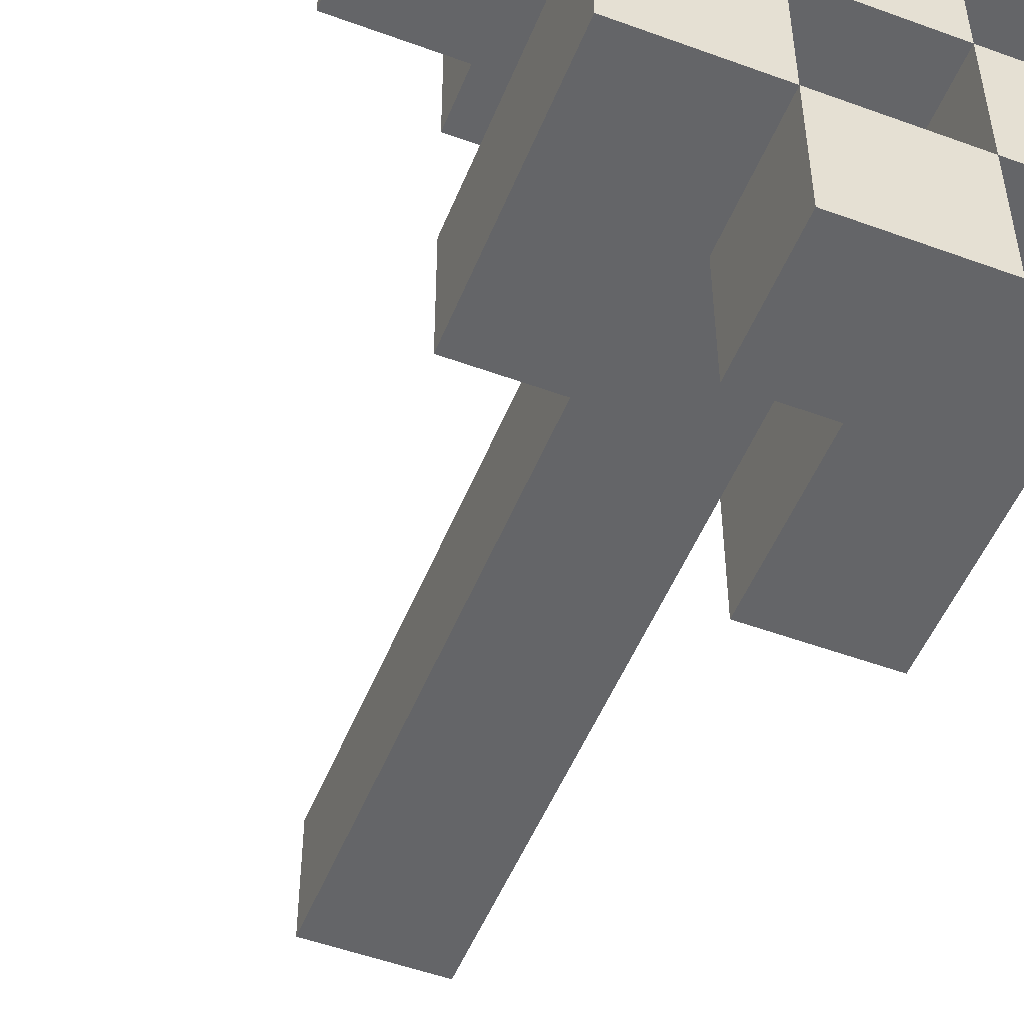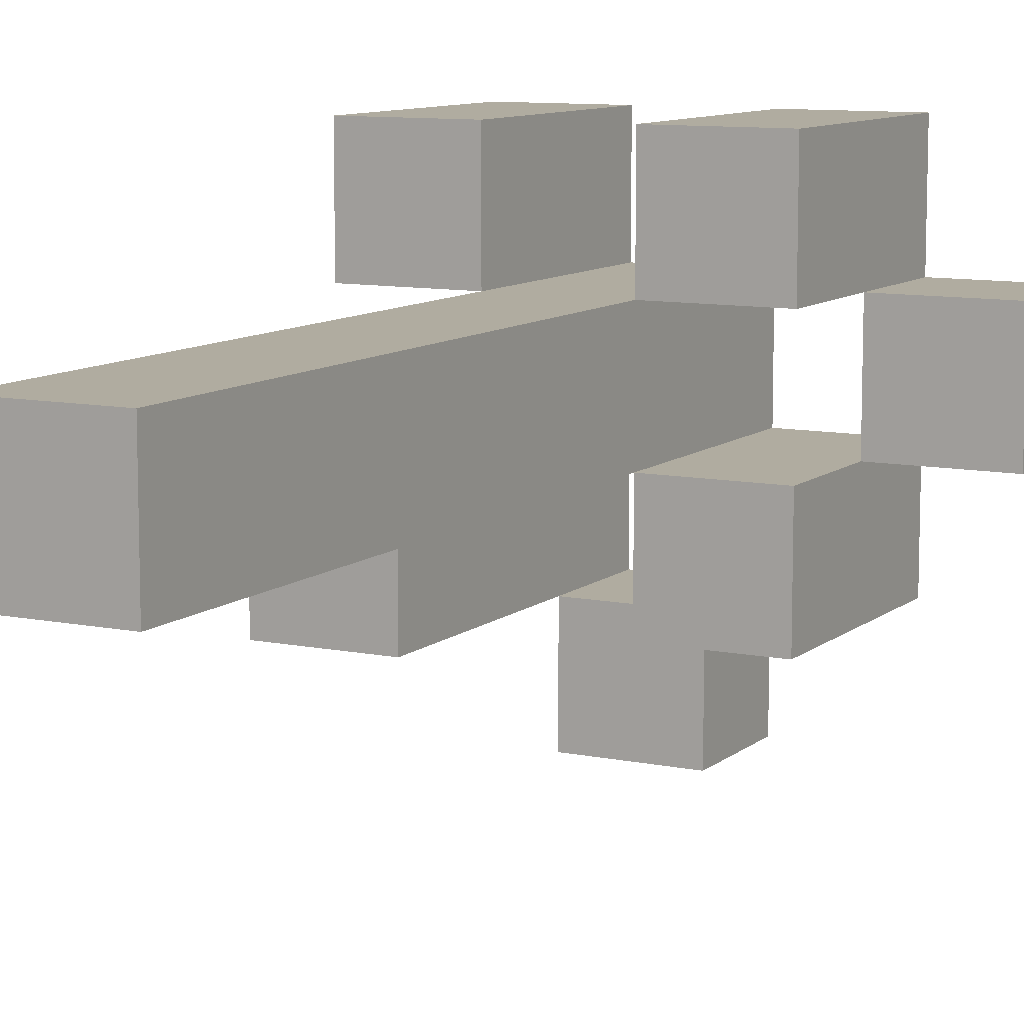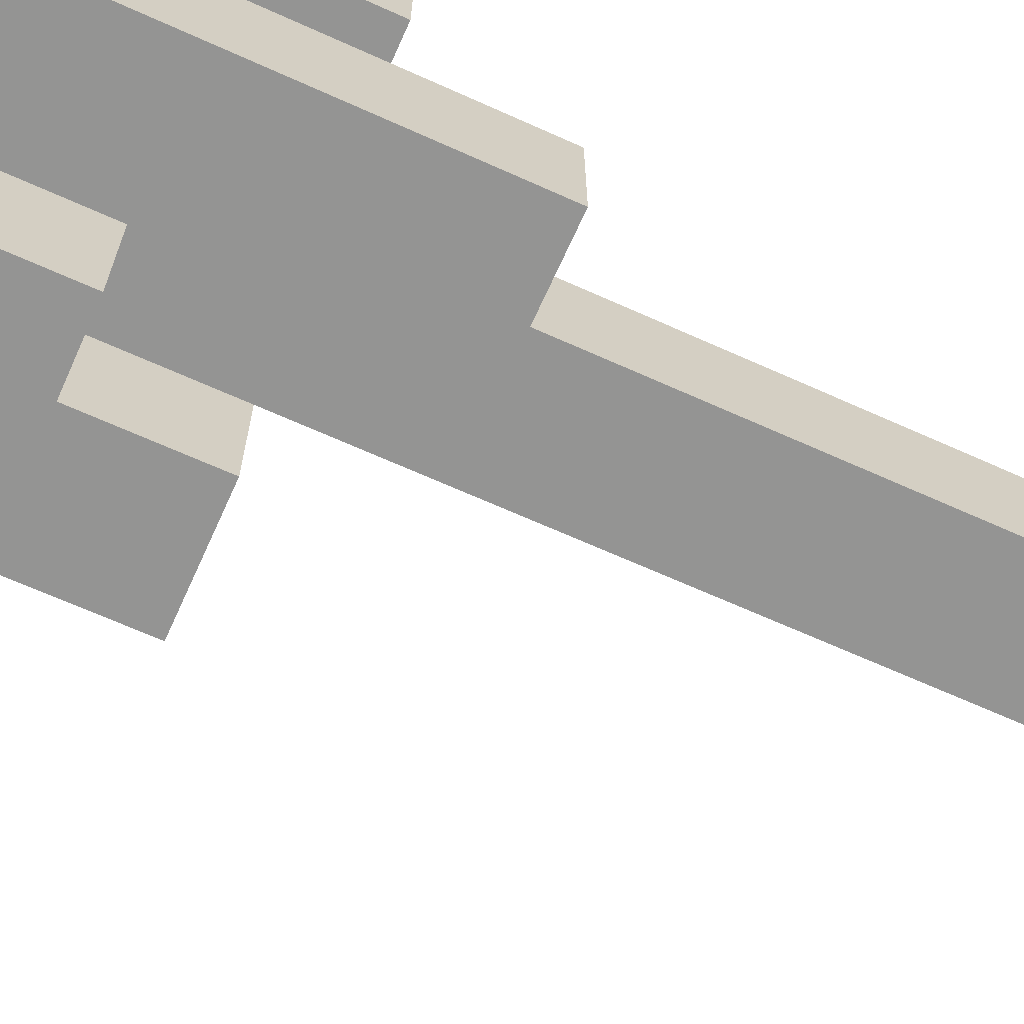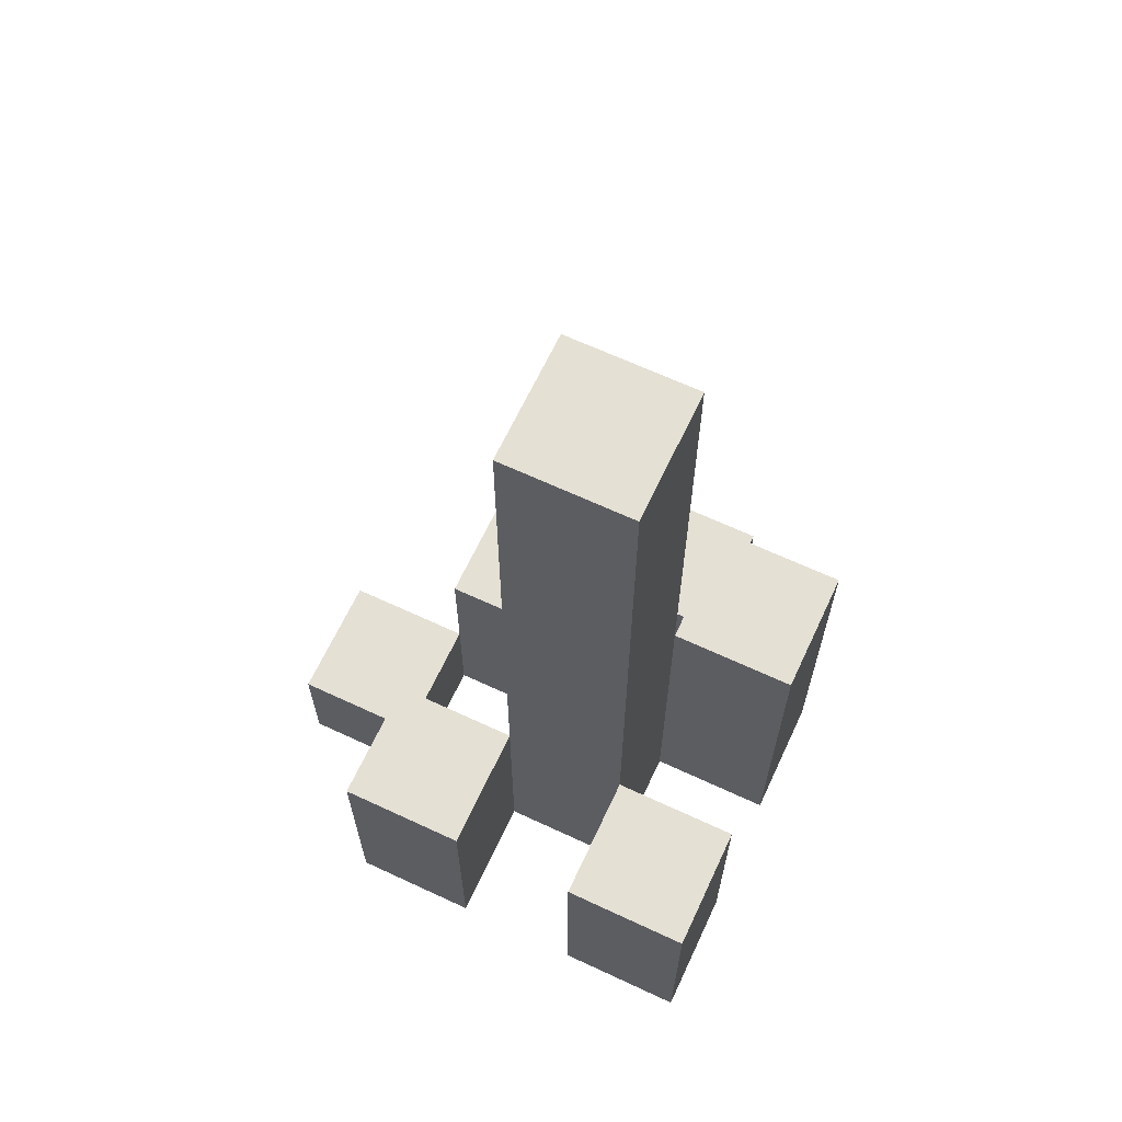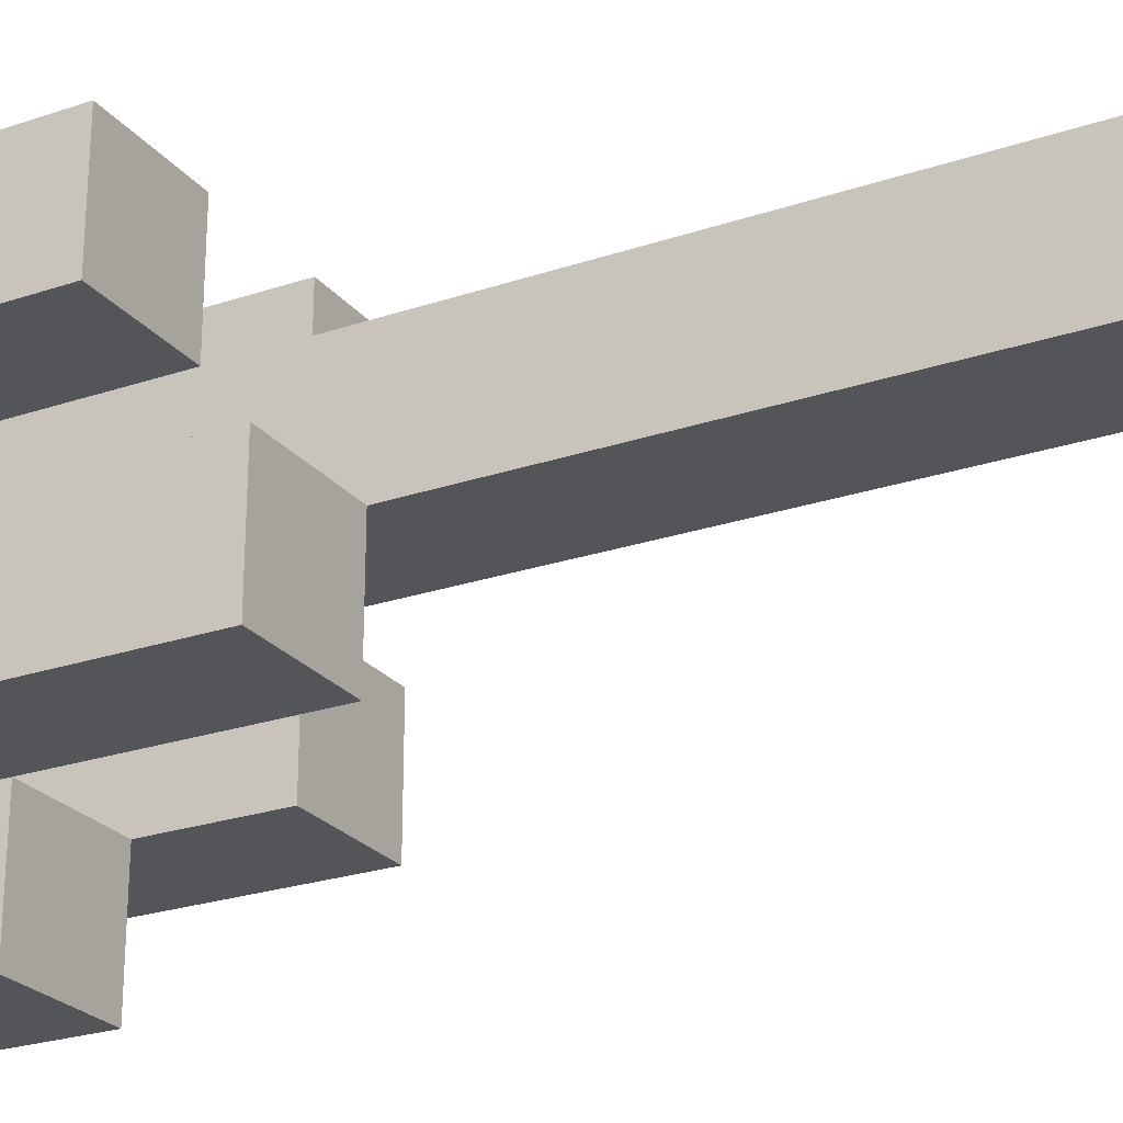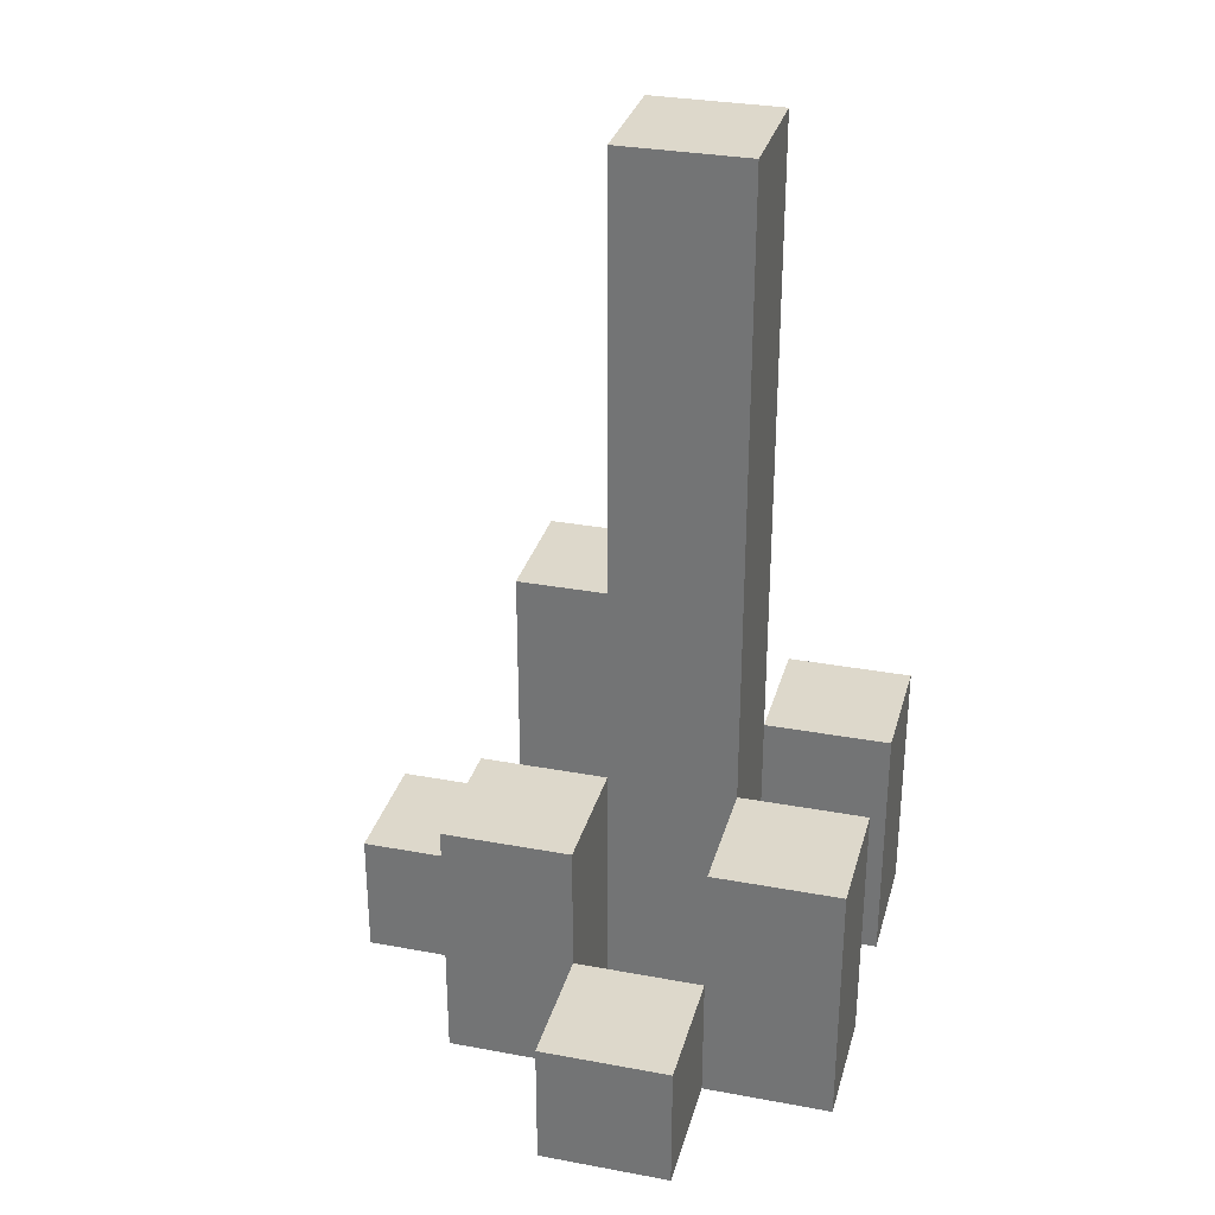
<metadata>
{"format":"obj","ext":"obj","renderer":"f3d","projection":"perspective","resolution":1024,"background":"white","views":[{"elev":-51.5,"azim":-21.7,"up":"+Z"},{"elev":9.9,"azim":-152.0,"up":"+Z"},{"elev":-67.0,"azim":65.7,"up":"+Z"},{"elev":65.5,"azim":25.1,"up":"+Y"},{"elev":-24.7,"azim":118.9,"up":"+Z"},{"elev":31.1,"azim":-75.2,"up":"+Y"}]}
</metadata>
<code>
o
v -12.4 0.9 13.9
v -12.4 0.9 13.8
v -12.4 1 13.9
v -12.4 1 13.8
v -12.3 0.9 14
v -12.3 0.9 13.9
v -12.3 0.9 13.8
v -12.3 0.9 13.7
v -12.3 1 13.9
v -12.3 1 13.8
v -12.3 1.1 14
v -12.3 1.1 13.9
v -12.3 1.1 13.8
v -12.3 1.1 13.7
v -12.2 0.9 13.9
v -12.2 0.9 13.8
v -12.2 0.9 13.7
v -12.2 0.9 13.6
v -12.2 1 13.7
v -12.2 1 13.6
v -12.2 1.1 13.9
v -12.2 1.1 13.8
v -12.2 1.6 13.9
v -12.2 1.6 13.8
v -12.1 0.9 14
v -12.1 0.9 13.9
v -12.1 0.9 13.8
v -12.1 0.9 13.7
v -12.1 1 13.7
v -12.1 1.1 14
v -12.1 1.1 13.9
v -12.1 1.2 13.8
v -12.1 1.2 13.7
v -12.3 0.9 13.9
v -12.3 0.9 13.8
v -12.3 1 13.9
v -12.3 1 13.8
v -12.2 0.9 14
v -12.2 0.9 13.9
v -12.2 0.9 13.8
v -12.2 0.9 13.7
v -12.2 1 13.7
v -12.2 1.1 14
v -12.2 1.1 13.9
v -12.2 1.1 13.8
v -12.2 1.1 13.7
v -12.1 0.9 13.9
v -12.1 0.9 13.8
v -12.1 0.9 13.7
v -12.1 0.9 13.6
v -12.1 1 13.7
v -12.1 1 13.6
v -12.1 1.1 13.9
v -12.1 1.2 13.8
v -12.1 1.6 13.9
v -12.1 1.6 13.8
v -12 0.9 14
v -12 0.9 13.9
v -12 0.9 13.8
v -12 0.9 13.7
v -12 1.1 14
v -12 1.1 13.9
v -12 1.2 13.8
v -12 1.2 13.7
v -12.3 0.9 14
v -12.3 1.1 14
v -12.2 0.9 14
v -12.2 1.1 14
v -12.1 0.9 14
v -12.1 1.1 14
v -12 0.9 14
v -12 1.1 14
v -12.4 0.9 13.9
v -12.4 1 13.9
v -12.3 0.9 13.9
v -12.3 1 13.9
v -12.2 0.9 13.9
v -12.2 1.1 13.9
v -12.2 1.6 13.9
v -12.1 0.9 13.9
v -12.1 1.1 13.9
v -12.1 1.6 13.9
v -12.3 0.9 13.8
v -12.3 1 13.8
v -12.3 1.1 13.8
v -12.2 0.9 13.8
v -12.2 1.1 13.8
v -12.1 0.9 13.8
v -12.1 1.2 13.8
v -12 0.9 13.8
v -12 1.2 13.8
v -12.2 0.9 13.7
v -12.2 1 13.7
v -12.1 0.9 13.7
v -12.1 1 13.7
v -12.3 0.9 13.9
v -12.3 1 13.9
v -12.3 1.1 13.9
v -12.2 0.9 13.9
v -12.2 1.1 13.9
v -12.1 0.9 13.9
v -12.1 1.1 13.9
v -12 0.9 13.9
v -12 1.1 13.9
v -12.4 0.9 13.8
v -12.4 1 13.8
v -12.3 0.9 13.8
v -12.3 1 13.8
v -12.2 0.9 13.8
v -12.2 1.1 13.8
v -12.2 1.6 13.8
v -12.1 0.9 13.8
v -12.1 1.2 13.8
v -12.1 1.6 13.8
v -12.3 0.9 13.7
v -12.3 1.1 13.7
v -12.2 0.9 13.7
v -12.2 1 13.7
v -12.2 1.1 13.7
v -12.1 0.9 13.7
v -12.1 1 13.7
v -12.1 1.2 13.7
v -12 0.9 13.7
v -12 1.2 13.7
v -12.2 0.9 13.6
v -12.2 1 13.6
v -12.1 0.9 13.6
v -12.1 1 13.6
v -12.3 0.9 14
v -12.2 0.9 14
v -12.1 0.9 14
v -12 0.9 14
v -12.4 0.9 13.9
v -12.3 0.9 13.9
v -12.2 0.9 13.9
v -12.1 0.9 13.9
v -12 0.9 13.9
v -12.4 0.9 13.8
v -12.3 0.9 13.8
v -12.2 0.9 13.8
v -12.1 0.9 13.8
v -12 0.9 13.8
v -12.3 0.9 13.7
v -12.2 0.9 13.7
v -12.1 0.9 13.7
v -12 0.9 13.7
v -12.2 0.9 13.6
v -12.1 0.9 13.6
v -12.4 1 13.9
v -12.3 1 13.9
v -12.4 1 13.8
v -12.3 1 13.8
v -12.2 1 13.7
v -12.1 1 13.7
v -12.2 1 13.6
v -12.1 1 13.6
v -12.3 1.1 14
v -12.2 1.1 14
v -12.1 1.1 14
v -12 1.1 14
v -12.3 1.1 13.9
v -12.2 1.1 13.9
v -12.1 1.1 13.9
v -12 1.1 13.9
v -12.3 1.1 13.8
v -12.2 1.1 13.8
v -12.3 1.1 13.7
v -12.2 1.1 13.7
v -12.1 1.2 13.8
v -12 1.2 13.8
v -12.1 1.2 13.7
v -12 1.2 13.7
v -12.2 1.6 13.9
v -12.1 1.6 13.9
v -12.2 1.6 13.8
v -12.1 1.6 13.8
f 3 2 1
f 4 2 3
f 9 6 5
f 10 8 7
f 11 9 5
f 12 9 11
f 13 8 10
f 14 8 13
f 19 18 17
f 20 18 19
f 21 16 15
f 22 16 21
f 23 22 21
f 24 22 23
f 29 28 27
f 30 26 25
f 31 26 30
f 32 29 27
f 33 29 32
f 34 35 36
f 36 35 37
f 40 41 42
f 38 39 43
f 43 39 44
f 40 42 45
f 45 42 46
f 49 50 51
f 51 50 52
f 47 48 53
f 53 48 54
f 53 54 55
f 55 54 56
f 57 58 61
f 61 58 62
f 59 60 63
f 63 60 64
f 67 66 65
f 68 66 67
f 71 70 69
f 72 70 71
f 75 74 73
f 76 74 75
f 80 78 77
f 80 79 78
f 81 79 80
f 82 79 81
f 86 84 83
f 86 85 84
f 87 85 86
f 90 89 88
f 91 89 90
f 94 93 92
f 95 93 94
f 96 97 99
f 97 98 99
f 99 98 100
f 101 102 103
f 103 102 104
f 105 106 107
f 107 106 108
f 109 110 112
f 110 111 112
f 112 111 113
f 113 111 114
f 115 116 117
f 117 116 118
f 118 116 119
f 120 121 123
f 121 122 123
f 123 122 124
f 125 126 127
f 127 126 128
f 134 130 129
f 135 130 134
f 136 132 131
f 137 132 136
f 138 134 133
f 139 134 138
f 140 136 135
f 141 136 140
f 143 140 139
f 144 140 143
f 145 142 141
f 146 142 145
f 147 145 144
f 148 145 147
f 149 150 151
f 151 150 152
f 153 154 155
f 155 154 156
f 157 158 161
f 161 158 162
f 159 160 163
f 163 160 164
f 165 166 167
f 167 166 168
f 169 170 171
f 171 170 172
f 173 174 175
f 175 174 176

</code>
